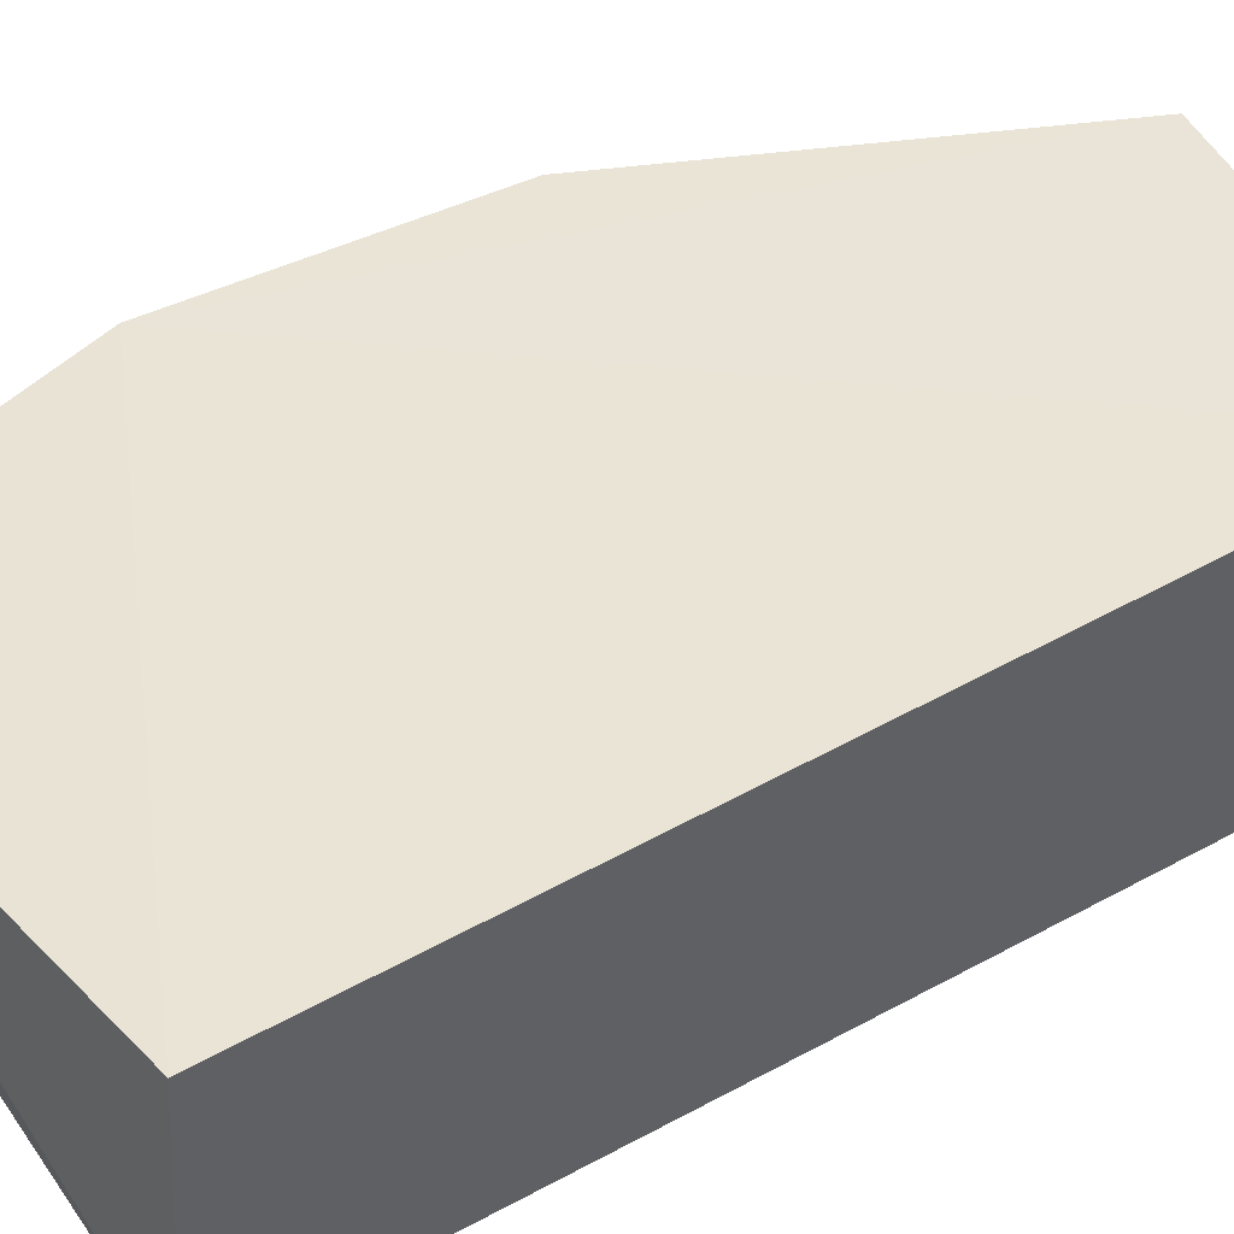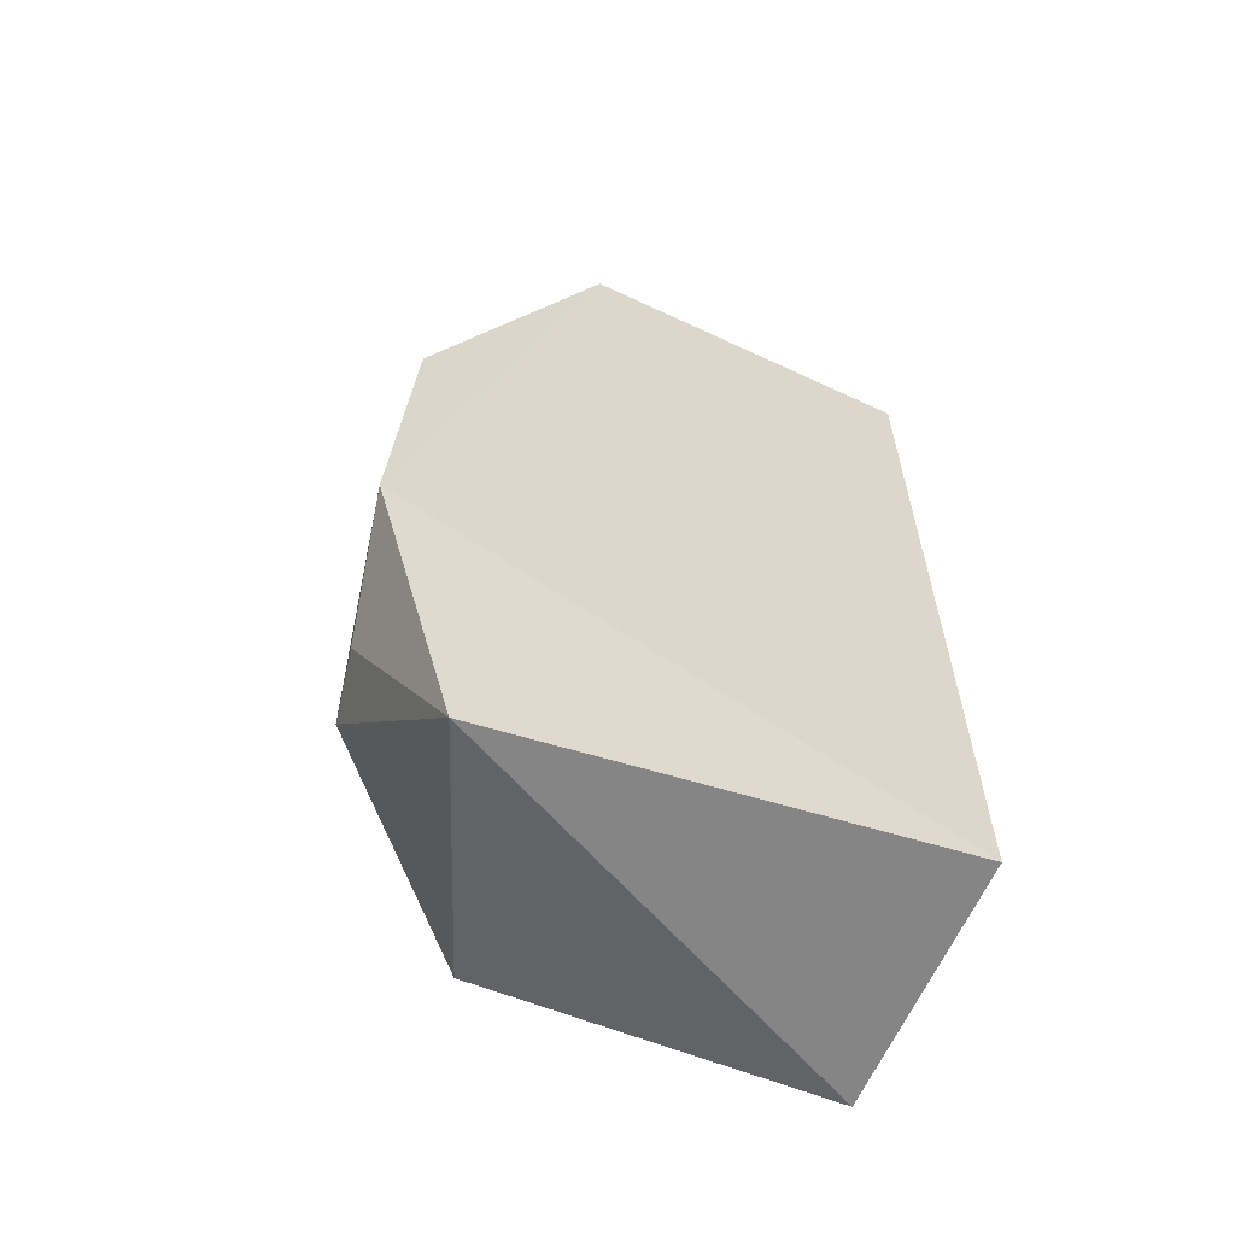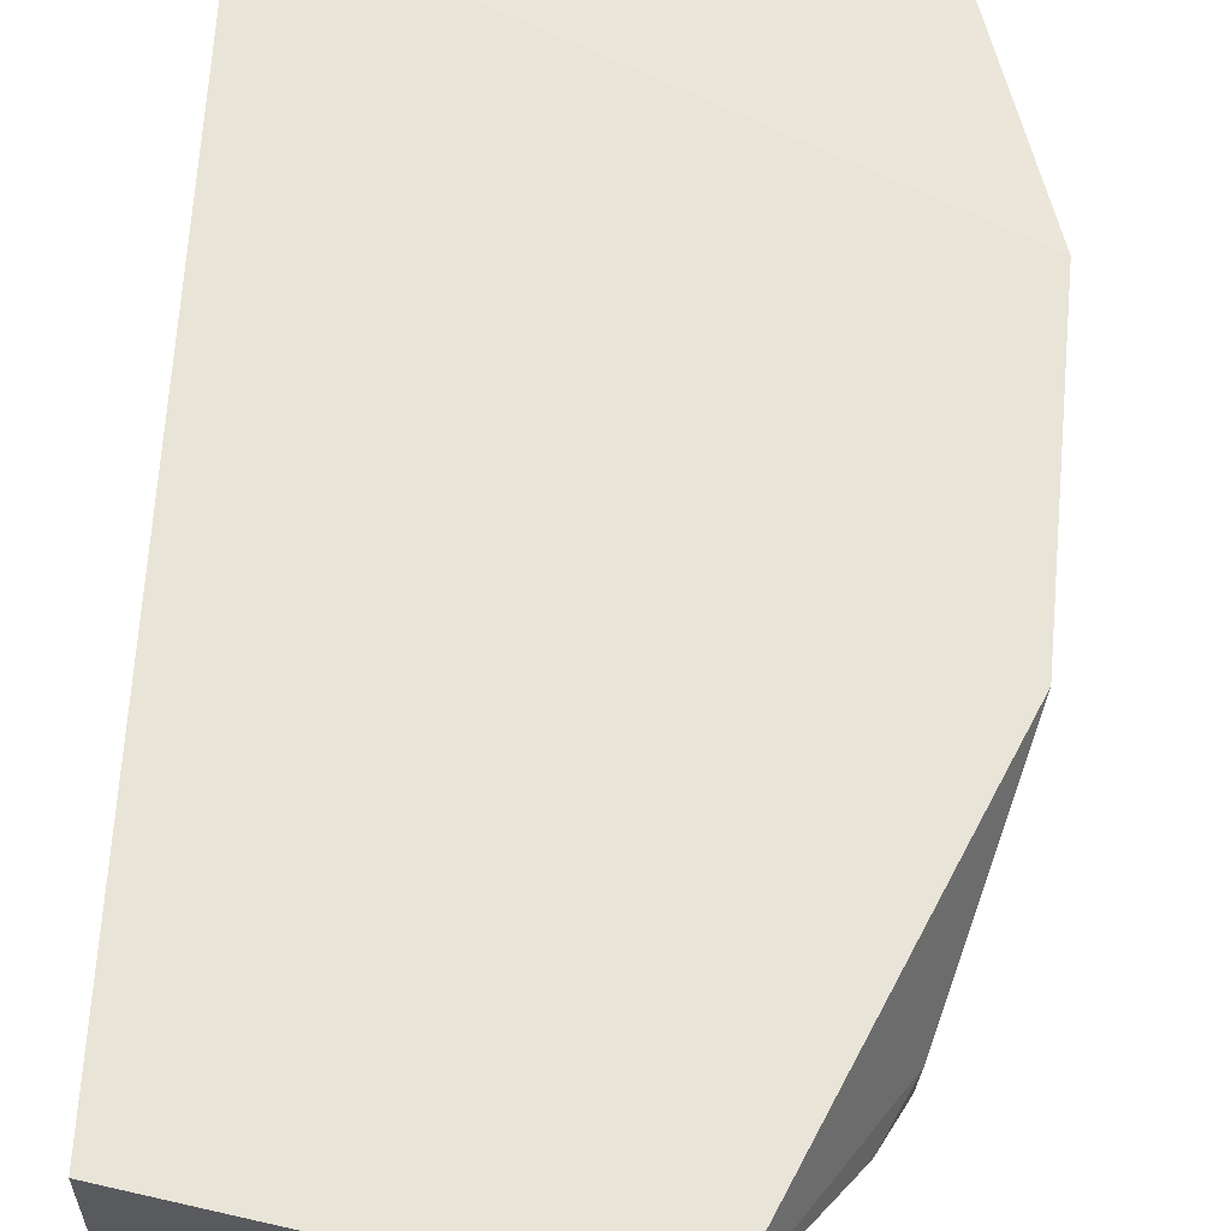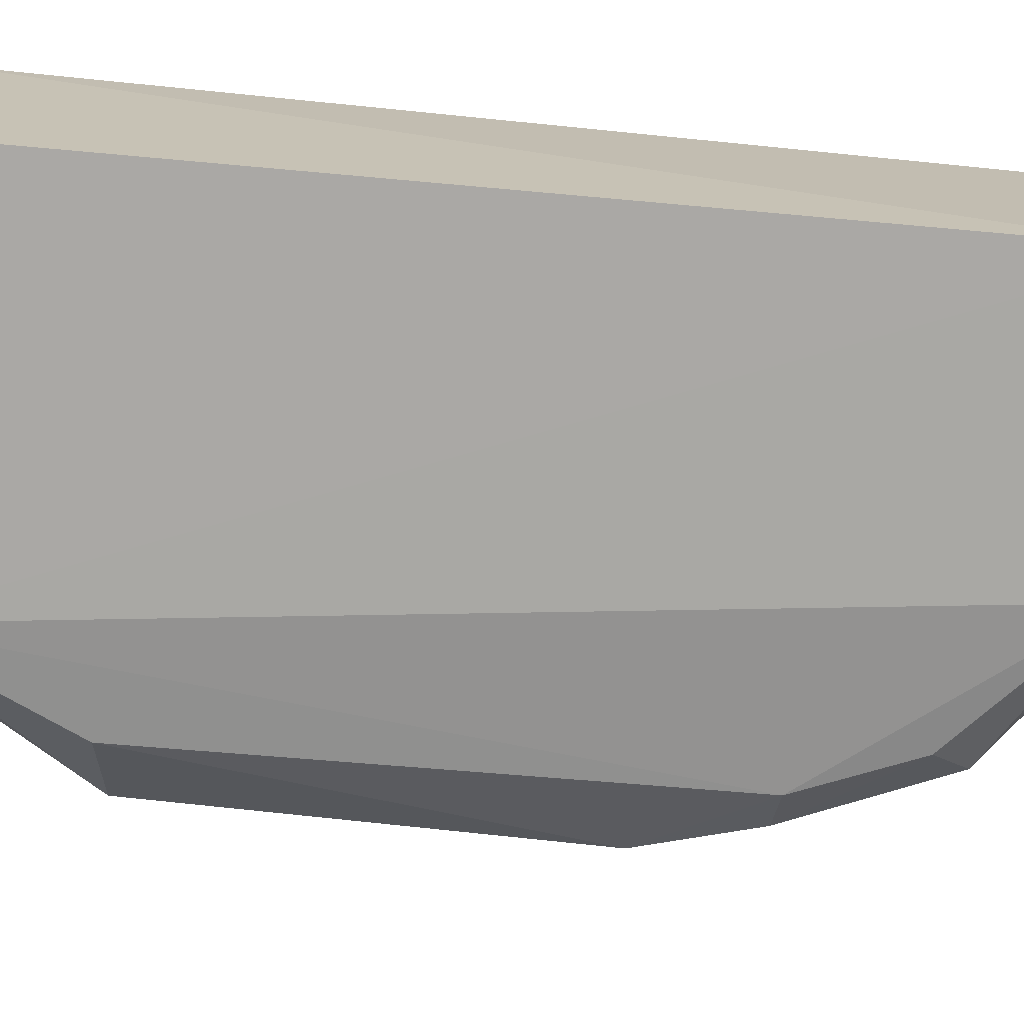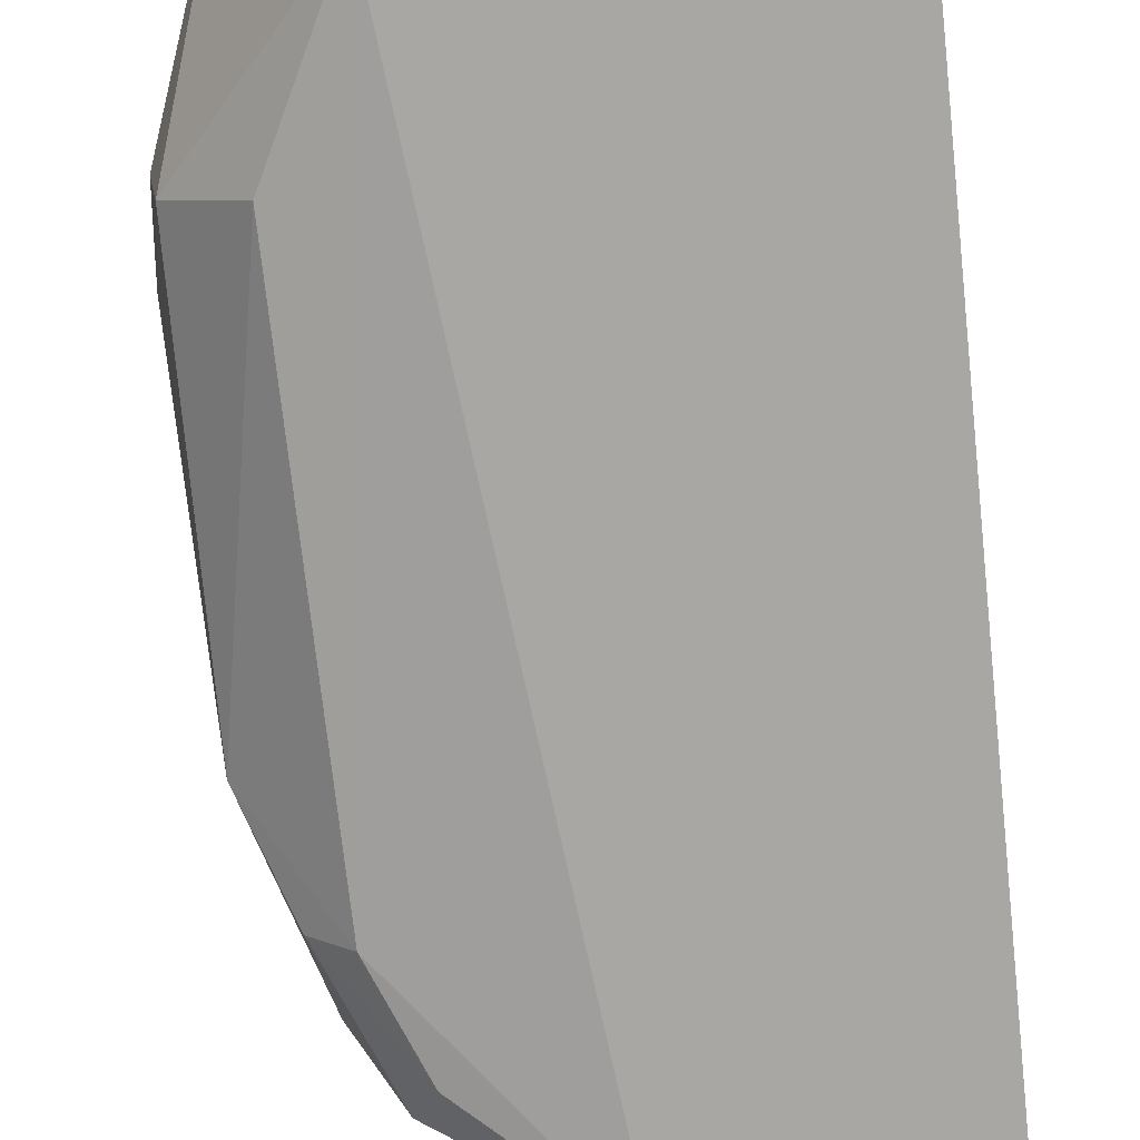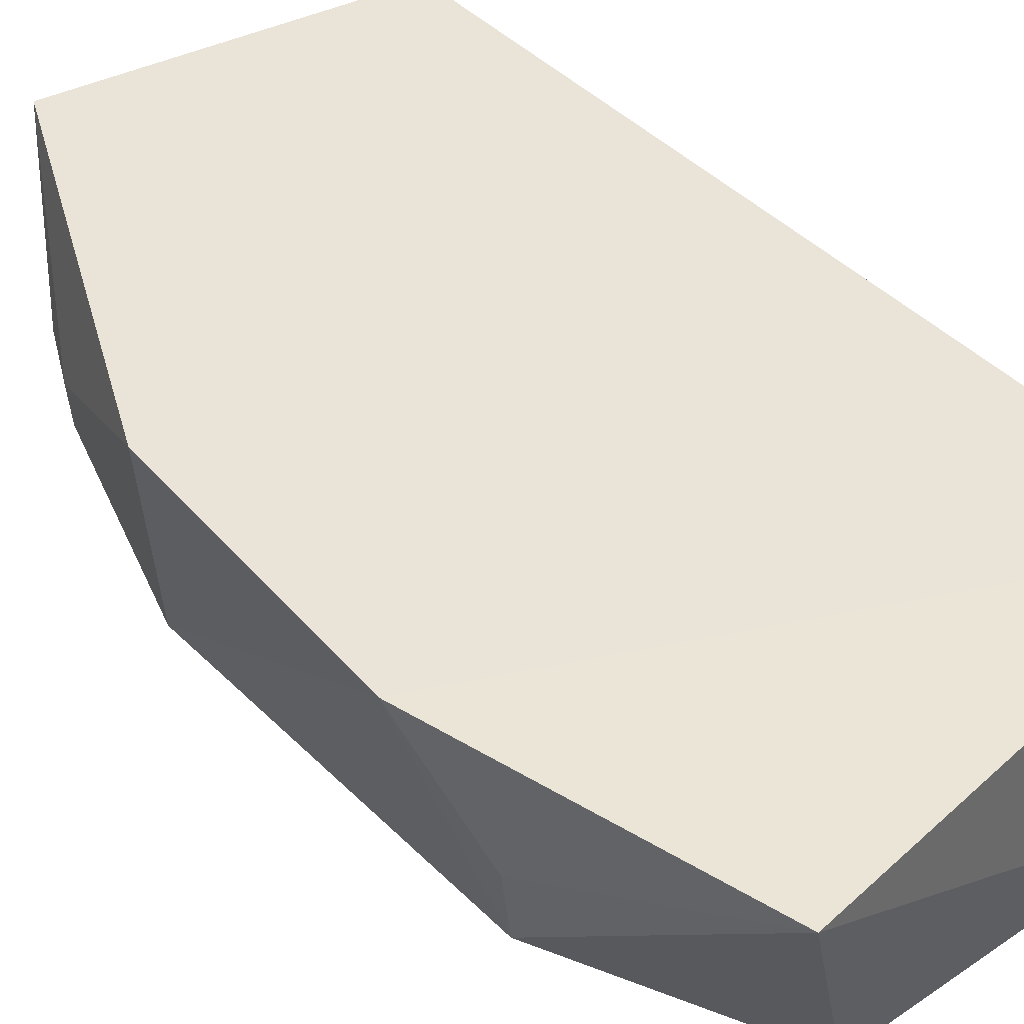
<metadata>
{"format":"obj","ext":"obj","renderer":"f3d","projection":"perspective","resolution":1024,"background":"white","views":[{"elev":43.5,"azim":56.1,"up":"+Z"},{"elev":-61.8,"azim":-21.9,"up":"+Y"},{"elev":60.0,"azim":-177.4,"up":"+Z"},{"elev":-73.9,"azim":84.3,"up":"+Z"},{"elev":-73.8,"azim":5.4,"up":"+Z"},{"elev":43.2,"azim":-40.2,"up":"+Z"}]}
</metadata>
<code>
v -0.01061 0.0127 0.006988
v -0.01061 -0.008954 0.006988
v -0.01064 0.01274 0.0004769
v -0.01684 0.0126 0.0003622
v -0.02382 -0.002514 0.007021
v -0.01089 -0.009214 0.0006715
v -0.01905 0.0143 0.006983
v -0.01939 -0.008923 0.0004838
v -0.02204 0.007237 0.001672
v -0.0217 -0.01015 0.006764
v -0.02064 0.01069 0.001782
v -0.02342 0.004832 0.006986
v -0.02303 -0.004789 0.002628
v -0.02113 0.007282 0.000873
v -0.02185 0.009543 0.004417
v -0.02308 0.004752 0.00251
v -0.02333 -0.004904 0.004509
v -0.02132 -0.00495 0.0007982
v -0.02009 0.009814 0.000824
v -0.02178 0.009514 0.003381
v -0.02116 0.01096 0.004444
f 1 2 3
f 5 2 1
f 6 3 2
f 7 1 3
f 7 3 4
f 7 5 1
f 8 4 3
f 8 3 6
f 10 8 6
f 10 6 2
f 10 2 5
f 11 7 4
f 12 5 7
f 13 8 10
f 14 4 8
f 15 12 7
f 16 9 14
f 16 13 5
f 16 5 12
f 17 13 10
f 17 10 5
f 17 5 13
f 18 14 8
f 18 8 13
f 18 16 14
f 18 13 16
f 19 11 4
f 19 4 14
f 19 14 9
f 19 9 11
f 20 11 9
f 20 9 16
f 20 16 12
f 20 12 15
f 21 20 15
f 21 15 7
f 21 7 11
f 21 11 20

</code>
